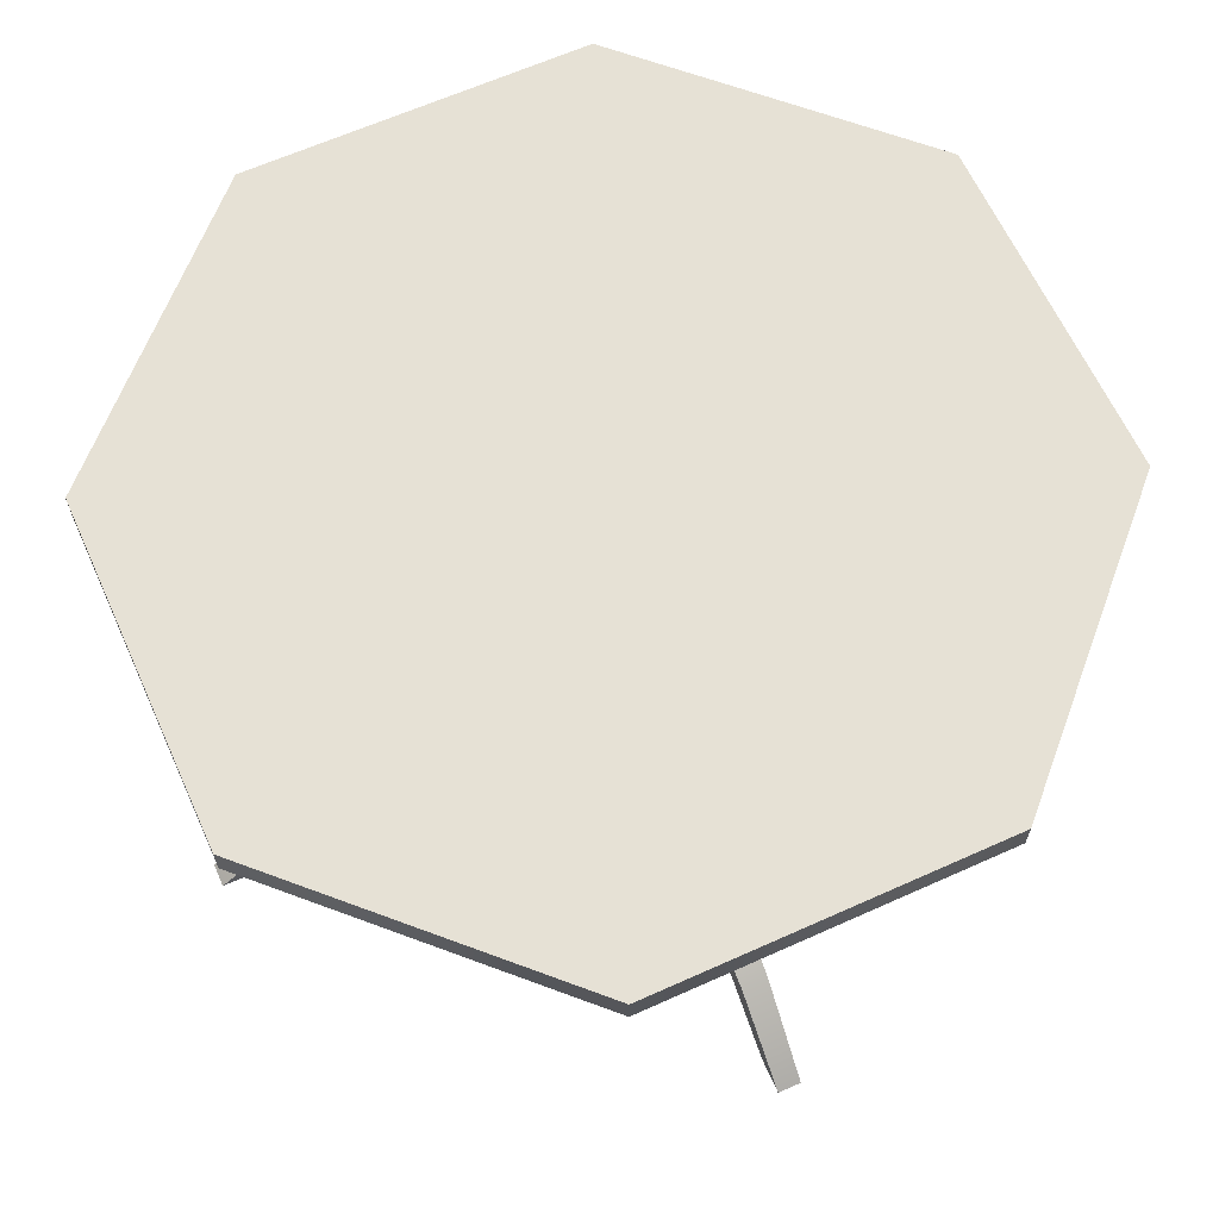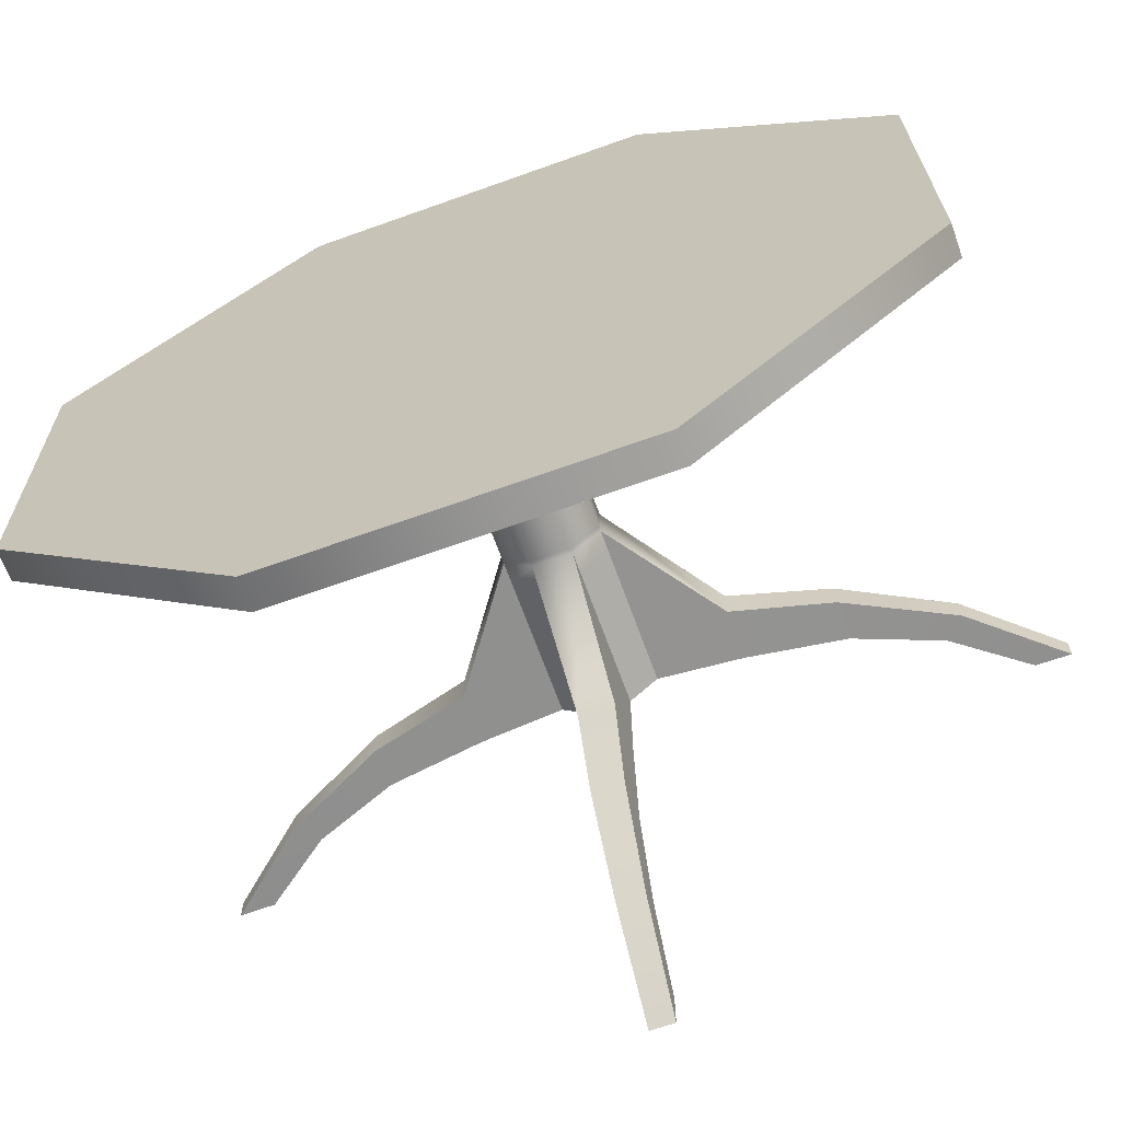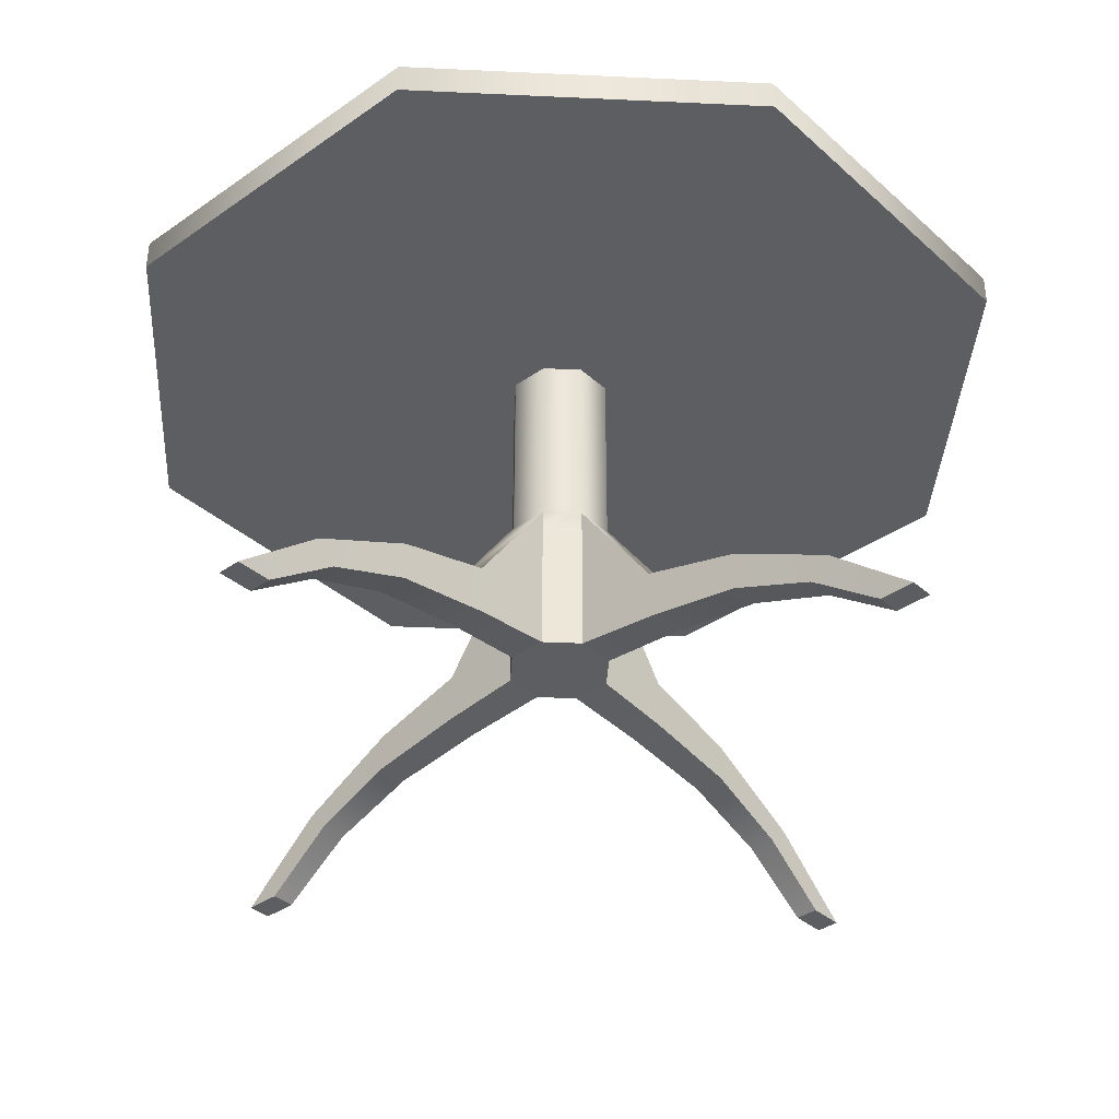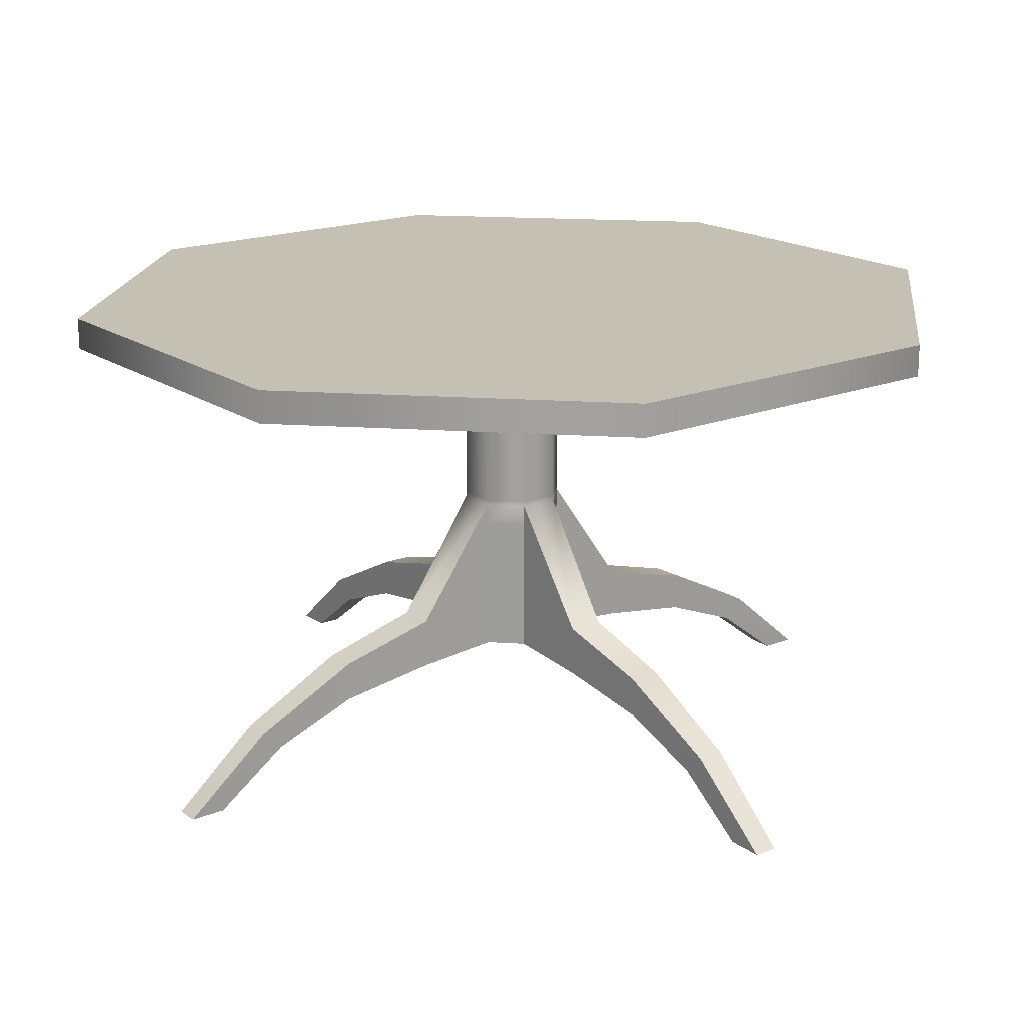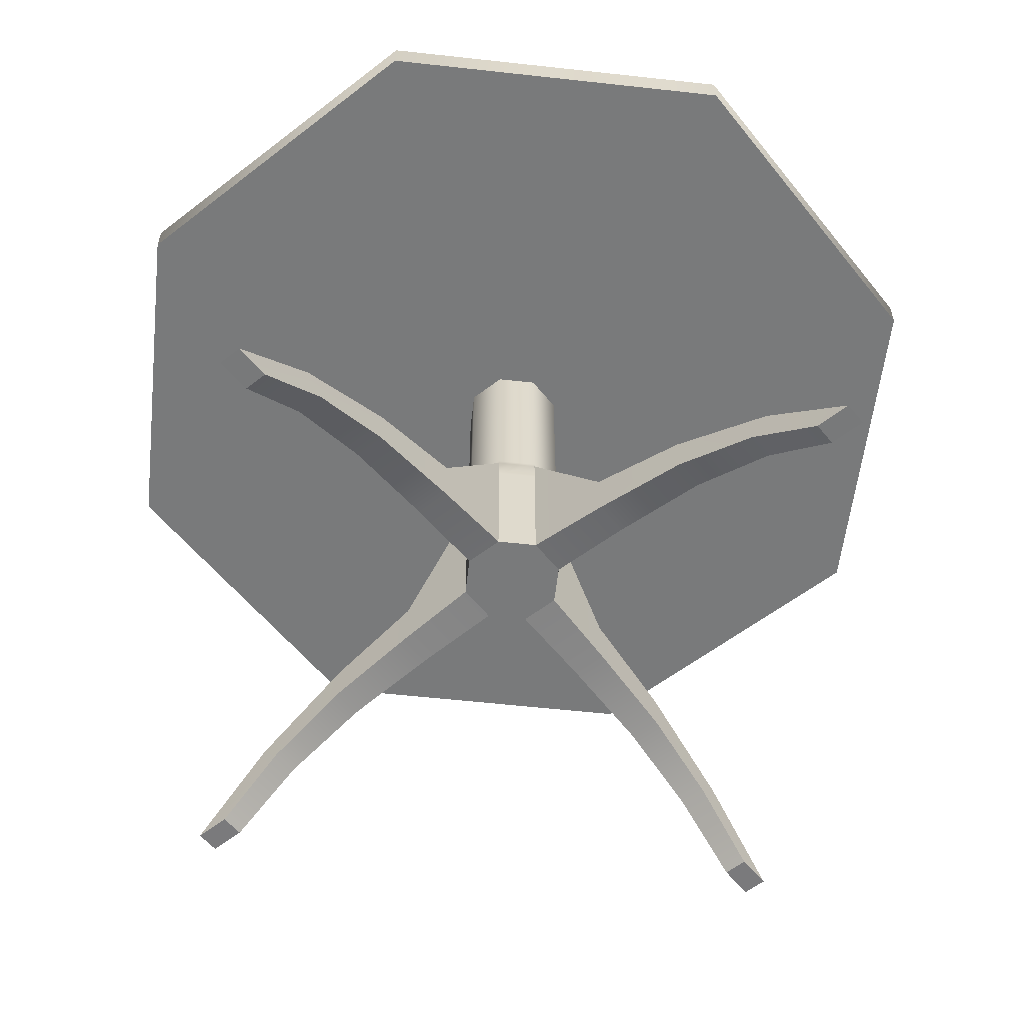
<metadata>
{"format":"obj","ext":"obj","renderer":"f3d","projection":"perspective","resolution":1024,"background":"white","views":[{"elev":64.1,"azim":66.1,"up":"+Y"},{"elev":-66.2,"azim":-160.3,"up":"+Z"},{"elev":-37.4,"azim":-47.9,"up":"+Y"},{"elev":18.2,"azim":53.0,"up":"+Y"},{"elev":-58.0,"azim":-51.0,"up":"+Y"}]}
</metadata>
<code>
g default
v 0.2808 0.4028 -0.695
v -0.2929 0.4028 -0.69
v -0.695 0.4028 -0.2808
v -0.69 0.4028 0.2929
v -0.2808 0.4028 0.695
v 0.2929 0.4028 0.69
v 0.695 0.4028 0.2808
v 0.69 0.4028 -0.2929
v 0.03126 0.4028 -0.07737
v -0.0326 0.4028 -0.07681
v 1e-06 0.4028 0
v -0.07737 0.4028 -0.03126
v -0.07681 0.4028 0.03261
v -0.03126 0.4028 0.07737
v 0.03261 0.4028 0.07681
v 0.07737 0.4028 0.03126
v 0.07682 0.4028 -0.03261
v -0.0326 0.3514 -0.07681
v -0.07737 0.3514 -0.03126
v -0.07681 0.3514 0.03261
v -0.03126 0.3514 0.07737
v 0.03261 0.3514 0.07681
v 0.07737 0.3514 0.03126
v 0.07682 0.3514 -0.03261
v 0.03126 0.3514 -0.07737
v 0.2808 0.3514 -0.695
v 0.69 0.3514 -0.2929
v 0.695 0.3514 0.2808
v 0.2929 0.3514 0.69
v -0.2808 0.3514 0.695
v -0.69 0.3514 0.2929
v -0.695 0.3514 -0.2808
v -0.2929 0.3514 -0.69
v 0.03126 0.03783 -0.07737
v -0.0326 0.03783 -0.07681
v -0.07737 0.03783 -0.03126
v -0.07681 0.03783 0.03261
v -0.03126 0.03783 0.07737
v 0.03261 0.03783 0.07681
v 0.07737 0.03783 0.03126
v 0.07682 0.03783 -0.03261
v 0.03126 -0.2233 -0.07737
v 0.07737 -0.2233 0.03126
v 0.07682 -0.2233 -0.03261
v 0.6862 -0.4028 -0.02015
v 0.6279 -0.4025 -0.02015
v 0.6862 -0.4028 0.0188
v 0.6279 -0.4025 0.0188
v 0.3743 -0.2603 0.02489
v 0.3743 -0.1958 0.02489
v 0.374 -0.1958 -0.02624
v 0.374 -0.2603 -0.02624
v 0.2135 -0.1533 0.02818
v 0.2131 -0.1533 -0.02952
v 0.2131 -0.2356 -0.02952
v 0.2135 -0.2356 0.02818
v 0.5459 -0.2828 0.02076
v 0.5457 -0.2828 -0.02346
v 0.5129 -0.3158 -0.02346
v 0.5131 -0.3158 0.02076
v -0.07737 -0.2233 -0.03126
v -0.0326 -0.2233 -0.07681
v -0.02014 -0.4028 -0.6862
v -0.02014 -0.4025 -0.6279
v 0.0188 -0.4028 -0.6862
v 0.0188 -0.4025 -0.6279
v 0.02489 -0.2603 -0.3743
v 0.02489 -0.1958 -0.3743
v -0.02624 -0.1958 -0.374
v -0.02624 -0.2603 -0.374
v 0.02818 -0.1533 -0.2135
v -0.02952 -0.1533 -0.2131
v -0.02952 -0.2356 -0.2131
v 0.02818 -0.2356 -0.2135
v 0.02076 -0.2828 -0.5459
v -0.02346 -0.2828 -0.5457
v -0.02346 -0.3158 -0.5129
v 0.02076 -0.3158 -0.5131
v -0.03126 -0.2233 0.07737
v -0.07681 -0.2233 0.03261
v -0.6862 -0.4028 0.02015
v -0.6279 -0.4025 0.02015
v -0.6862 -0.4028 -0.0188
v -0.6279 -0.4025 -0.0188
v -0.3743 -0.2603 -0.02489
v -0.3743 -0.1958 -0.02489
v -0.374 -0.1958 0.02624
v -0.374 -0.2603 0.02624
v -0.2135 -0.1533 -0.02818
v -0.2131 -0.1533 0.02952
v -0.2131 -0.2356 0.02952
v -0.2135 -0.2356 -0.02818
v -0.5459 -0.2828 -0.02076
v -0.5457 -0.2828 0.02346
v -0.5129 -0.3158 0.02346
v -0.5131 -0.3158 -0.02076
v 0.03261 -0.2233 0.07681
v 0.02015 -0.4028 0.6862
v 0.02015 -0.4025 0.6279
v -0.0188 -0.4028 0.6862
v -0.0188 -0.4025 0.6279
v -0.02489 -0.2603 0.3743
v -0.02489 -0.1958 0.3743
v 0.02624 -0.1958 0.374
v 0.02624 -0.2603 0.374
v -0.02818 -0.1533 0.2135
v 0.02953 -0.1533 0.2131
v 0.02953 -0.2356 0.2131
v -0.02818 -0.2356 0.2135
v -0.02076 -0.2828 0.5459
v 0.02347 -0.2828 0.5457
v 0.02347 -0.3158 0.5129
v -0.02076 -0.3158 0.5131
v 0.6834 0.4028 0.2761
v 0.288 0.4028 0.6785
v -0.2761 0.4028 0.6834
v -0.6785 0.4028 0.288
v -0.6834 0.4028 -0.2761
v -0.288 0.4028 -0.6785
v 0.2761 0.4028 -0.6834
v 0.6785 0.4028 -0.288
v 0.695 0.3945 0.2808
v 0.69 0.3945 -0.2929
v 0.2808 0.3945 -0.695
v -0.2929 0.3945 -0.69
v -0.695 0.3945 -0.2808
v -0.69 0.3945 0.2929
v -0.2808 0.3945 0.695
v 0.2929 0.3945 0.69
v 0.695 0.359 0.2808
v 0.69 0.359 -0.2929
v 0.2808 0.359 -0.695
v -0.2929 0.359 -0.69
v -0.695 0.359 -0.2808
v -0.69 0.359 0.2929
v -0.2808 0.359 0.695
v 0.2929 0.359 0.69
v 0.6865 0.3514 0.2774
v 0.6816 0.3514 -0.2893
v 0.2774 0.3514 -0.6865
v -0.2893 0.3514 -0.6816
v -0.6865 0.3514 -0.2774
v -0.6816 0.3514 0.2893
v -0.2774 0.3514 0.6865
v 0.2893 0.3514 0.6816
v 0.09028 0.3514 0.03648
v 0.08964 0.3514 -0.03805
v 0.03648 0.3514 -0.09028
v -0.03805 0.3514 -0.08963
v -0.09028 0.3514 -0.03648
v -0.08963 0.3514 0.03805
v -0.03648 0.3514 0.09028
v 0.03805 0.3514 0.08963
v 0.07737 0.3344 0.03126
v 0.07682 0.3344 -0.03261
v 0.03126 0.3344 -0.07737
v -0.0326 0.3344 -0.07681
v -0.07737 0.3344 -0.03126
v -0.07681 0.3344 0.03261
v -0.03126 0.3344 0.07737
v 0.03261 0.3344 0.07681
v 0.07737 0.04533 0.03126
v 0.07682 0.04533 -0.03261
v 0.03126 0.04533 -0.07737
v -0.0326 0.04533 -0.07681
v -0.07737 0.04533 -0.03126
v -0.07681 0.04533 0.03261
v -0.03126 0.04533 0.07737
v 0.03261 0.04533 0.07681
v 0.03261 -0.2154 0.07681
v 0.07737 -0.2154 0.03126
v 0.2135 -0.2331 0.02818
v 0.3743 -0.2584 0.02489
v 0.5141 -0.3148 0.02076
v 0.6297 -0.4025 0.0188
v 0.6297 -0.4025 -0.02015
v 0.5139 -0.3148 -0.02346
v 0.374 -0.2584 -0.02624
v 0.2131 -0.2331 -0.02952
v 0.07682 -0.2154 -0.03261
v 0.03126 -0.2154 -0.07737
v 0.02818 -0.2331 -0.2135
v 0.02489 -0.2584 -0.3743
v 0.02076 -0.3148 -0.5141
v 0.0188 -0.4025 -0.6297
v -0.02014 -0.4025 -0.6297
v -0.02346 -0.3148 -0.5139
v -0.02624 -0.2584 -0.374
v -0.02952 -0.2331 -0.2131
v -0.0326 -0.2154 -0.07681
v -0.07737 -0.2154 -0.03126
v -0.2135 -0.2331 -0.02818
v -0.3743 -0.2584 -0.02489
v -0.5141 -0.3148 -0.02076
v -0.6297 -0.4025 -0.0188
v -0.6297 -0.4025 0.02015
v -0.5139 -0.3148 0.02346
v -0.374 -0.2584 0.02624
v -0.2131 -0.2331 0.02952
v -0.07681 -0.2154 0.03261
v -0.03126 -0.2154 0.07737
v -0.02818 -0.2331 0.2135
v -0.02489 -0.2584 0.3743
v -0.02076 -0.3148 0.5141
v -0.0188 -0.4025 0.6297
v 0.02015 -0.4025 0.6297
v 0.02347 -0.3148 0.5139
v 0.02624 -0.2584 0.374
v 0.02953 -0.2331 0.2131
v 0.02953 -0.1645 0.2131
v 0.03261 0.002324 0.07681
v 0.07737 0.002324 0.03126
v 0.2135 -0.1645 0.02818
v 0.3743 -0.2046 0.02489
v 0.5414 -0.2873 0.02076
v 0.6783 -0.4028 0.0188
v 0.6783 -0.4028 -0.02015
v 0.5413 -0.2873 -0.02346
v 0.374 -0.2046 -0.02624
v 0.2131 -0.1645 -0.02952
v 0.07682 0.002324 -0.03261
v 0.03126 0.002324 -0.07737
v 0.02818 -0.1645 -0.2135
v 0.02489 -0.2046 -0.3743
v 0.02076 -0.2873 -0.5414
v 0.0188 -0.4028 -0.6783
v -0.02014 -0.4028 -0.6783
v -0.02346 -0.2873 -0.5413
v -0.02624 -0.2046 -0.374
v -0.02952 -0.1645 -0.2131
v -0.0326 0.002324 -0.07681
v -0.07737 0.002324 -0.03126
v -0.2135 -0.1645 -0.02818
v -0.3743 -0.2046 -0.02489
v -0.5414 -0.2873 -0.02076
v -0.6783 -0.4028 -0.0188
v -0.6783 -0.4028 0.02015
v -0.5413 -0.2873 0.02346
v -0.374 -0.2046 0.02624
v -0.2131 -0.1645 0.02952
v -0.07681 0.002324 0.03261
v -0.03126 0.002324 0.07737
v -0.02818 -0.1645 0.2135
v -0.02489 -0.2046 0.3743
v -0.02076 -0.2873 0.5414
v -0.0188 -0.4028 0.6783
v 0.02015 -0.4028 0.6783
v 0.02347 -0.2873 0.5413
v 0.02624 -0.2046 0.374
v 0.6821 -0.3993 0.01886
v 0.6821 -0.3993 -0.02024
v 0.6743 -0.3994 -0.02024
v 0.6263 -0.3999 -0.02024
v 0.6246 -0.4 -0.02024
v 0.6246 -0.4 0.01886
v 0.6263 -0.3999 0.01886
v 0.6743 -0.3994 0.01886
v 0.01888 -0.398 -0.6726
v 0.01888 -0.3978 -0.6804
v -0.02028 -0.3978 -0.6804
v -0.02028 -0.398 -0.6726
v -0.02028 -0.3989 -0.6249
v -0.02028 -0.3989 -0.6232
v 0.01888 -0.3989 -0.6232
v 0.01888 -0.3989 -0.6249
v -0.623 -0.3988 0.02029
v -0.623 -0.3988 -0.01889
v -0.6247 -0.3987 -0.01889
v -0.6724 -0.3978 -0.01889
v -0.6802 -0.3977 -0.01889
v -0.6802 -0.3977 0.02029
v -0.6724 -0.3978 0.02029
v -0.6247 -0.3987 0.02029
v 0.02028 -0.398 0.6806
v 0.02028 -0.3981 0.6728
v 0.02028 -0.3989 0.625
v 0.02028 -0.399 0.6233
v -0.01888 -0.399 0.6233
v -0.01888 -0.3989 0.625
v -0.01888 -0.3981 0.6728
v -0.01888 -0.398 0.6806
g polySurface12
f 11 9 10 12
f 1 2 119 120
f 2 3 118 119
f 3 4 117 118
f 4 5 116 117
f 5 6 115 116
f 6 7 114 115
f 7 8 121 114
f 8 1 120 121
f 8 123 124 1
f 7 122 123 8
f 6 129 122 7
f 5 128 129 6
f 4 127 128 5
f 3 126 127 4
f 2 125 126 3
f 1 124 125 2
f 26 140 141 33
f 33 141 142 32
f 32 142 143 31
f 31 143 144 30
f 30 144 145 29
f 29 145 138 28
f 28 138 139 27
f 27 139 140 26
f 20 19 158 159
f 19 18 157 158
f 22 21 160 161
f 21 20 159 160
f 155 24 23 154
f 23 22 161 154
f 18 25 156 157
f 25 24 155 156
f 11 14 15 16
f 11 16 17 9
f 11 12 13 14
f 217 45 47 216
f 34 41 221 222
f 221 41 54 220
f 41 40 53 54
f 40 212 213 53
f 43 44 55 56
f 50 214 215 57
f 58 51 50 57
f 219 51 58 218
f 49 52 59 60
f 51 54 53 50
f 220 54 51 219
f 56 55 52 49
f 53 213 214 50
f 58 57 250 251
f 218 58 251 252
f 60 59 254 255
f 57 215 257 250
f 227 63 65 226
f 36 35 231 232
f 231 35 72 230
f 35 34 71 72
f 34 222 223 71
f 42 62 73 74
f 68 224 225 75
f 76 69 68 75
f 229 69 76 228
f 67 70 77 78
f 69 72 71 68
f 230 72 69 229
f 74 73 70 67
f 71 223 224 68
f 76 75 259 260
f 228 76 260 261
f 78 77 263 264
f 75 225 258 259
f 237 81 83 236
f 38 37 241 242
f 241 37 90 240
f 37 36 89 90
f 36 232 233 89
f 61 80 91 92
f 86 234 235 93
f 94 87 86 93
f 239 87 94 238
f 85 88 95 96
f 87 90 89 86
f 240 90 87 239
f 92 91 88 85
f 89 233 234 86
f 94 93 270 271
f 238 94 271 272
f 96 95 266 267
f 93 235 269 270
f 247 98 100 246
f 40 39 211 212
f 210 211 39 107
f 39 38 106 107
f 38 242 243 106
f 79 97 108 109
f 103 244 245 110
f 111 104 103 110
f 249 104 111 248
f 102 105 112 113
f 104 107 106 103
f 249 210 107 104
f 109 108 105 102
f 106 243 244 103
f 111 110 281 274
f 248 111 274 275
f 113 112 277 278
f 110 245 280 281
f 80 43 97 79
f 44 43 80 61
f 44 61 62 42
f 115 114 16 15
f 116 115 15 14
f 117 116 14 13
f 118 117 13 12
f 119 118 12 10
f 120 119 10 9
f 121 120 9 17
f 114 121 17 16
f 122 130 131 123
f 124 123 131 132
f 125 124 132 133
f 126 125 133 134
f 127 126 134 135
f 128 127 135 136
f 129 128 136 137
f 122 129 137 130
f 130 28 27 131
f 132 131 27 26
f 133 132 26 33
f 134 133 33 32
f 135 134 32 31
f 136 135 31 30
f 137 136 30 29
f 130 137 29 28
f 138 146 147 139
f 140 139 147 148
f 141 140 148 149
f 142 141 149 150
f 143 142 150 151
f 144 143 151 152
f 145 144 152 153
f 138 145 153 146
f 146 23 24 147
f 148 147 24 25
f 149 148 25 18
f 150 149 18 19
f 151 150 19 20
f 152 151 20 21
f 153 152 21 22
f 146 153 22 23
f 163 155 154 162
f 156 155 163 164
f 157 156 164 165
f 158 157 165 166
f 159 158 166 167
f 160 159 167 168
f 161 160 168 169
f 154 161 169 162
f 41 163 162 40
f 164 163 41 34
f 165 164 34 35
f 166 165 35 36
f 167 166 36 37
f 168 167 37 38
f 169 168 38 39
f 162 169 39 40
f 171 170 97 43
f 172 171 43 56
f 173 172 56 49
f 174 173 49 60
f 256 174 60 255
f 46 176 175 48
f 59 177 253 254
f 52 178 177 59
f 55 179 178 52
f 44 180 179 55
f 181 180 44 42
f 182 181 42 74
f 183 182 74 67
f 184 183 67 78
f 265 184 78 264
f 64 186 185 66
f 77 187 262 263
f 70 188 187 77
f 73 189 188 70
f 62 190 189 73
f 191 190 62 61
f 192 191 61 92
f 193 192 92 85
f 194 193 85 96
f 268 194 96 267
f 82 196 195 84
f 95 197 273 266
f 88 198 197 95
f 91 199 198 88
f 80 200 199 91
f 201 200 80 79
f 202 201 79 109
f 203 202 109 102
f 204 203 102 113
f 279 204 113 278
f 99 206 205 101
f 112 207 276 277
f 105 208 207 112
f 108 209 208 105
f 97 170 209 108
f 209 170 211 210
f 212 211 170 171
f 213 212 171 172
f 214 213 172 173
f 215 214 173 174
f 257 215 174 256
f 176 217 216 175
f 177 218 252 253
f 178 219 218 177
f 179 220 219 178
f 180 221 220 179
f 222 221 180 181
f 223 222 181 182
f 224 223 182 183
f 225 224 183 184
f 265 258 225 184
f 186 227 226 185
f 187 228 261 262
f 188 229 228 187
f 189 230 229 188
f 190 231 230 189
f 232 231 190 191
f 233 232 191 192
f 234 233 192 193
f 235 234 193 194
f 269 235 194 268
f 196 237 236 195
f 197 238 272 273
f 198 239 238 197
f 199 240 239 198
f 200 241 240 199
f 242 241 200 201
f 243 242 201 202
f 244 243 202 203
f 245 244 203 204
f 280 245 204 279
f 206 247 246 205
f 207 248 275 276
f 208 249 248 207
f 209 210 249 208
f 251 250 47 45
f 252 251 45 217
f 253 252 217 176
f 254 253 176 46
f 255 254 46 48
f 175 256 255 48
f 216 257 256 175
f 250 257 216 47
f 259 258 226 65
f 260 259 65 63
f 261 260 63 227
f 262 261 227 186
f 263 262 186 64
f 264 263 64 66
f 185 265 264 66
f 226 258 265 185
f 267 266 82 84
f 195 268 267 84
f 236 269 268 195
f 270 269 236 83
f 271 270 83 81
f 272 271 81 237
f 273 272 237 196
f 266 273 196 82
f 275 274 98 247
f 276 275 247 206
f 277 276 206 99
f 278 277 99 101
f 205 279 278 101
f 246 280 279 205
f 281 280 246 100
f 274 281 100 98

</code>
